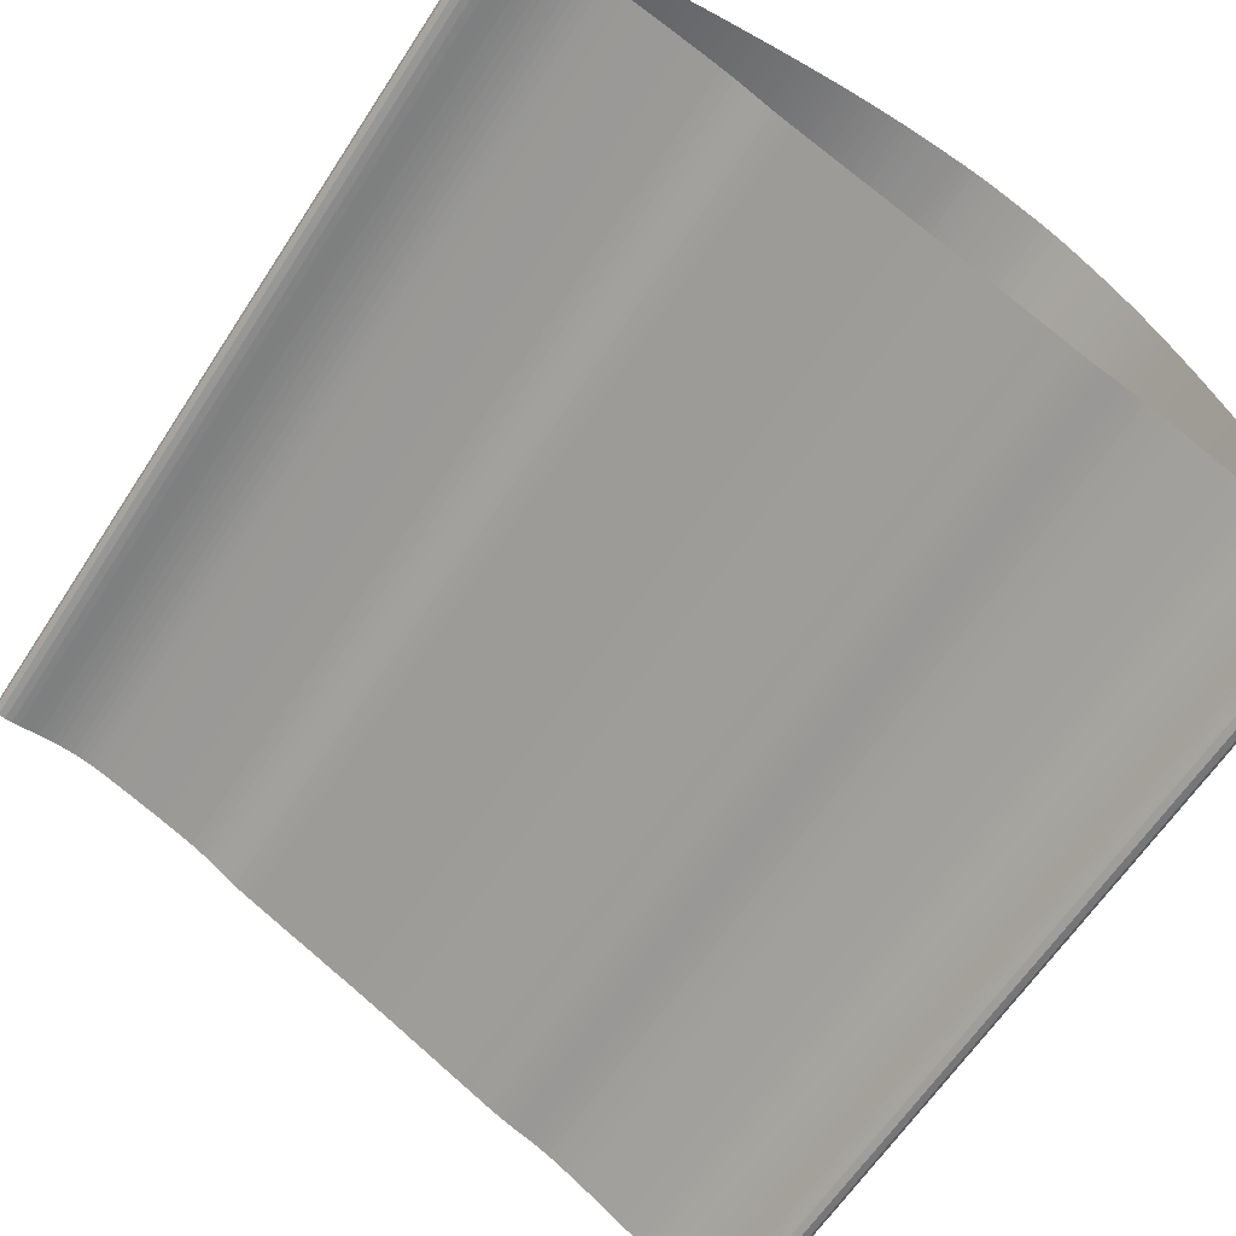
<metadata>
{"format":"obj","ext":"obj","renderer":"f3d","projection":"perspective","resolution":1024,"background":"white","views":[{"elev":-62.7,"azim":-33.0,"up":"+Y"}]}
</metadata>
<code>
v 0.1088 0.2168 1
v 0.1088 0.2168 0
v 0.1015 0.2202 1
v 0.1015 0.2202 0
v 0.09426 0.2236 1
v 0.09426 0.2236 0
v 0.08697 0.2269 1
v 0.08697 0.2269 0
v 0.07964 0.2301 1
v 0.07964 0.2301 0
v 0.07224 0.2331 1
v 0.07224 0.2331 0
v 0.06474 0.2359 1
v 0.06474 0.2359 0
v 0.05713 0.2384 1
v 0.05713 0.2384 0
v 0.0494 0.2405 1
v 0.0494 0.2405 0
v 0.04157 0.2421 1
v 0.04157 0.2421 0
v 0.03367 0.2434 1
v 0.03367 0.2434 0
v 0.02574 0.2444 1
v 0.02574 0.2444 0
v 0.01779 0.2453 1
v 0.01779 0.2453 0
v 0.009832 0.2461 1
v 0.009832 0.2461 0
v 0.001868 0.2469 1
v 0.001868 0.2469 0
v -0.0061 0.2476 1
v -0.0061 0.2476 0
v -0.01408 0.2482 1
v -0.01408 0.2482 0
v -0.02206 0.2487 1
v -0.02206 0.2487 0
v -0.03006 0.249 1
v -0.03006 0.249 0
v -0.03805 0.2491 1
v -0.03805 0.2491 0
v -0.04605 0.249 1
v -0.04605 0.249 0
v -0.05405 0.2488 1
v -0.05405 0.2488 0
v -0.06204 0.2485 1
v -0.06204 0.2485 0
v -0.07003 0.248 1
v -0.07003 0.248 0
v -0.078 0.2473 1
v -0.078 0.2473 0
v -0.08596 0.2465 1
v -0.08596 0.2465 0
v -0.09391 0.2456 1
v -0.09391 0.2456 0
v -0.1018 0.2446 1
v -0.1018 0.2446 0
v -0.1098 0.2434 1
v -0.1098 0.2434 0
v -0.1177 0.2422 1
v -0.1177 0.2422 0
v -0.1255 0.2408 1
v -0.1255 0.2408 0
v -0.1334 0.2394 1
v -0.1334 0.2394 0
v -0.1413 0.2379 1
v -0.1413 0.2379 0
v -0.1491 0.2362 1
v -0.1491 0.2362 0
v -0.1569 0.2345 1
v -0.1569 0.2345 0
v -0.1647 0.2328 1
v -0.1647 0.2328 0
v -0.1725 0.2309 1
v -0.1725 0.2309 0
v -0.1803 0.2291 1
v -0.1803 0.2291 0
v -0.188 0.2271 1
v -0.188 0.2271 0
v -0.1958 0.2251 1
v -0.1958 0.2251 0
v -0.2035 0.2231 1
v -0.2035 0.2231 0
v -0.2113 0.221 1
v -0.2113 0.221 0
v -0.219 0.2189 1
v -0.219 0.2189 0
v -0.2267 0.2167 1
v -0.2267 0.2167 0
v -0.2344 0.2145 1
v -0.2344 0.2145 0
v -0.242 0.2122 1
v -0.242 0.2122 0
v -0.2497 0.2099 1
v -0.2497 0.2099 0
v -0.2573 0.2075 1
v -0.2573 0.2075 0
v -0.2649 0.2051 1
v -0.2649 0.2051 0
v -0.2726 0.2026 1
v -0.2726 0.2026 0
v -0.2802 0.2002 1
v -0.2802 0.2002 0
v -0.2878 0.1977 1
v -0.2878 0.1977 0
v -0.2953 0.1951 1
v -0.2953 0.1951 0
v -0.3029 0.1925 1
v -0.3029 0.1925 0
v -0.3105 0.1899 1
v -0.3105 0.1899 0
v -0.318 0.1873 1
v -0.318 0.1873 0
v -0.3256 0.1846 1
v -0.3256 0.1846 0
v -0.3331 0.1818 1
v -0.3331 0.1818 0
v -0.3406 0.1791 1
v -0.3406 0.1791 0
v -0.3481 0.1763 1
v -0.3481 0.1763 0
v -0.3555 0.1734 1
v -0.3555 0.1734 0
v -0.363 0.1705 1
v -0.363 0.1705 0
v -0.3705 0.1677 1
v -0.3705 0.1677 0
v -0.3779 0.1647 1
v -0.3779 0.1647 0
v -0.3854 0.1618 1
v -0.3854 0.1618 0
v -0.3928 0.1588 1
v -0.3928 0.1588 0
v -0.4002 0.1559 1
v -0.4002 0.1559 0
v -0.4076 0.1529 1
v -0.4076 0.1529 0
v -0.415 0.1498 1
v -0.415 0.1498 0
v -0.4224 0.1467 1
v -0.4224 0.1467 0
v -0.4298 0.1436 1
v -0.4298 0.1436 0
v -0.4372 0.1405 1
v -0.4372 0.1405 0
v -0.4445 0.1373 1
v -0.4445 0.1373 0
v -0.4518 0.1341 1
v -0.4518 0.1341 0
v -0.4591 0.1308 1
v -0.4591 0.1308 0
v -0.4664 0.1274 1
v -0.4664 0.1274 0
v -0.4735 0.1239 1
v -0.4735 0.1239 0
v -0.4806 0.1201 1
v -0.4806 0.1201 0
v -0.4874 0.1159 1
v -0.4874 0.1159 0
v -0.494 0.1114 1
v -0.494 0.1114 0
v -0.5002 0.1063 1
v -0.5002 0.1063 0
v -0.5058 0.1006 1
v -0.5058 0.1006 0
v -0.5103 0.09402 1
v -0.5103 0.09402 0
v -0.5132 0.08656 1
v -0.5132 0.08656 0
v -0.5125 0.07859 1
v -0.5125 0.07859 0
v -0.5068 0.07293 1
v -0.5068 0.07293 0
v -0.4991 0.07085 1
v -0.4991 0.07085 0
v -0.4911 0.07062 1
v -0.4911 0.07062 0
v -0.4831 0.07115 1
v -0.4831 0.07115 0
v -0.4752 0.07203 1
v -0.4752 0.07203 0
v -0.4672 0.07291 1
v -0.4672 0.07291 0
v -0.4592 0.07364 1
v -0.4592 0.07364 0
v -0.4513 0.07415 1
v -0.4513 0.07415 0
v -0.4433 0.0744 1
v -0.4433 0.0744 0
v -0.4353 0.07439 1
v -0.4353 0.07439 0
v -0.4273 0.07407 1
v -0.4273 0.07407 0
v -0.4193 0.07343 1
v -0.4193 0.07343 0
v -0.4114 0.07244 1
v -0.4114 0.07244 0
v -0.4035 0.07105 1
v -0.4035 0.07105 0
v -0.3957 0.06929 1
v -0.3957 0.06929 0
v -0.3879 0.0672 1
v -0.3879 0.0672 0
v -0.3803 0.06484 1
v -0.3803 0.06484 0
v -0.3727 0.06232 1
v -0.3727 0.06232 0
v -0.3651 0.05972 1
v -0.3651 0.05972 0
v -0.3576 0.05708 1
v -0.3576 0.05708 0
v -0.35 0.05443 1
v -0.35 0.05443 0
v -0.3425 0.05177 1
v -0.3425 0.05177 0
v -0.335 0.04909 1
v -0.335 0.04909 0
v -0.3274 0.04639 1
v -0.3274 0.04639 0
v -0.3199 0.04365 1
v -0.3199 0.04365 0
v -0.3124 0.04088 1
v -0.3124 0.04088 0
v -0.3049 0.03807 1
v -0.3049 0.03807 0
v -0.2974 0.03523 1
v -0.2974 0.03523 0
v -0.29 0.03234 1
v -0.29 0.03234 0
v -0.2825 0.02939 1
v -0.2825 0.02939 0
v -0.2752 0.02633 1
v -0.2752 0.02633 0
v -0.2678 0.02314 1
v -0.2678 0.02314 0
v -0.2606 0.01978 1
v -0.2606 0.01978 0
v -0.2534 0.0162 1
v -0.2534 0.0162 0
v -0.2464 0.01237 1
v -0.2464 0.01237 0
v -0.2395 0.008319 1
v -0.2395 0.008319 0
v -0.2327 0.00409 1
v -0.2327 0.00409 0
v -0.2259 -0.000212 1
v -0.2259 -0.000212 0
v -0.2191 -0.004427 1
v -0.2191 -0.004427 0
v -0.2122 -0.008438 1
v -0.2122 -0.008438 0
v -0.2051 -0.01218 1
v -0.2051 -0.01218 0
v -0.198 -0.01567 1
v -0.198 -0.01567 0
v -0.1907 -0.019 1
v -0.1907 -0.019 0
v -0.1834 -0.02225 1
v -0.1834 -0.02225 0
v -0.176 -0.02548 1
v -0.176 -0.02548 0
v -0.1687 -0.02872 1
v -0.1687 -0.02872 0
v -0.1614 -0.032 1
v -0.1614 -0.032 0
v -0.1541 -0.03529 1
v -0.1541 -0.03529 0
v -0.1469 -0.03858 1
v -0.1469 -0.03858 0
v -0.1395 -0.04183 1
v -0.1395 -0.04183 0
v -0.1322 -0.04507 1
v -0.1322 -0.04507 0
v -0.1249 -0.04829 1
v -0.1249 -0.04829 0
v -0.1176 -0.05154 1
v -0.1176 -0.05154 0
v -0.1103 -0.05482 1
v -0.1103 -0.05482 0
v -0.103 -0.05811 1
v -0.103 -0.05811 0
v -0.09571 -0.06139 1
v -0.09571 -0.06139 0
v -0.08841 -0.06465 1
v -0.08841 -0.06465 0
v -0.08109 -0.06789 1
v -0.08109 -0.06789 0
v -0.07377 -0.07112 1
v -0.07377 -0.07112 0
v -0.06647 -0.07438 1
v -0.06647 -0.07438 0
v -0.05918 -0.07769 1
v -0.05918 -0.07769 0
v -0.05192 -0.08103 1
v -0.05192 -0.08103 0
v -0.04466 -0.08441 1
v -0.04466 -0.08441 0
v -0.03741 -0.08779 1
v -0.03741 -0.08779 0
v -0.03017 -0.09119 1
v -0.03017 -0.09119 0
v -0.02294 -0.09461 1
v -0.02294 -0.09461 0
v -0.01572 -0.09805 1
v -0.01572 -0.09805 0
v -0.008512 -0.1015 1
v -0.008512 -0.1015 0
v -0.001325 -0.105 1
v -0.001325 -0.105 0
v 0.00585 -0.1086 1
v 0.00585 -0.1086 0
v 0.01303 -0.1121 1
v 0.01303 -0.1121 0
v 0.02021 -0.1156 1
v 0.02021 -0.1156 0
v 0.02741 -0.1191 1
v 0.02741 -0.1191 0
v 0.03461 -0.1226 1
v 0.03461 -0.1226 0
v 0.0418 -0.1261 1
v 0.0418 -0.1261 0
v 0.04898 -0.1296 1
v 0.04898 -0.1296 0
v 0.05616 -0.1332 1
v 0.05616 -0.1332 0
v 0.06335 -0.1367 1
v 0.06335 -0.1367 0
v 0.07056 -0.1402 1
v 0.07056 -0.1402 0
v 0.07777 -0.1436 1
v 0.07777 -0.1436 0
v 0.08499 -0.1471 1
v 0.08499 -0.1471 0
v 0.0922 -0.1505 1
v 0.0922 -0.1505 0
v 0.0994 -0.154 1
v 0.0994 -0.154 0
v 0.1066 -0.1575 1
v 0.1066 -0.1575 0
v 0.1139 -0.1609 1
v 0.1139 -0.1609 0
v 0.1212 -0.1641 1
v 0.1212 -0.1641 0
v 0.1286 -0.1671 1
v 0.1286 -0.1671 0
v 0.1361 -0.1699 1
v 0.1361 -0.1699 0
v 0.1437 -0.1724 1
v 0.1437 -0.1724 0
v 0.1513 -0.1748 1
v 0.1513 -0.1748 0
v 0.1589 -0.1772 1
v 0.1589 -0.1772 0
v 0.1665 -0.1799 1
v 0.1665 -0.1799 0
v 0.1739 -0.1828 1
v 0.1739 -0.1828 0
v 0.1812 -0.1861 1
v 0.1812 -0.1861 0
v 0.1884 -0.1896 1
v 0.1884 -0.1896 0
v 0.1955 -0.1932 1
v 0.1955 -0.1932 0
v 0.2026 -0.197 1
v 0.2026 -0.197 0
v 0.2096 -0.2008 1
v 0.2096 -0.2008 0
v 0.2166 -0.2047 1
v 0.2166 -0.2047 0
v 0.2236 -0.2086 1
v 0.2236 -0.2086 0
v 0.2305 -0.2126 1
v 0.2305 -0.2126 0
v 0.2375 -0.2166 1
v 0.2375 -0.2166 0
v 0.2444 -0.2207 1
v 0.2444 -0.2207 0
v 0.2513 -0.2247 1
v 0.2513 -0.2247 0
v 0.2581 -0.2288 1
v 0.2581 -0.2288 0
v 0.265 -0.2329 1
v 0.265 -0.2329 0
v 0.2719 -0.237 1
v 0.2719 -0.237 0
v 0.2787 -0.2411 1
v 0.2787 -0.2411 0
v 0.2856 -0.2453 1
v 0.2856 -0.2453 0
v 0.2924 -0.2495 1
v 0.2924 -0.2495 0
v 0.299 -0.2539 1
v 0.299 -0.2539 0
v 0.3056 -0.2585 1
v 0.3056 -0.2585 0
v 0.3119 -0.2634 1
v 0.3119 -0.2634 0
v 0.318 -0.2686 1
v 0.318 -0.2686 0
v 0.3238 -0.2741 1
v 0.3238 -0.2741 0
v 0.3293 -0.2799 1
v 0.3293 -0.2799 0
v 0.3345 -0.2859 1
v 0.3345 -0.2859 0
v 0.3396 -0.2922 1
v 0.3396 -0.2922 0
v 0.3445 -0.2985 1
v 0.3445 -0.2985 0
v 0.3492 -0.305 1
v 0.3492 -0.305 0
v 0.3538 -0.3115 1
v 0.3538 -0.3115 0
v 0.3583 -0.3181 1
v 0.3583 -0.3181 0
v 0.363 -0.3246 1
v 0.363 -0.3246 0
v 0.3679 -0.3309 1
v 0.3679 -0.3309 0
v 0.3737 -0.3365 1
v 0.3737 -0.3365 0
v 0.3808 -0.3401 1
v 0.3808 -0.3401 0
v 0.3886 -0.3385 1
v 0.3886 -0.3385 0
v 0.3939 -0.3325 1
v 0.3939 -0.3325 0
v 0.3968 -0.3251 1
v 0.3968 -0.3251 0
v 0.3983 -0.3172 1
v 0.3983 -0.3172 0
v 0.3986 -0.3092 1
v 0.3986 -0.3092 0
v 0.3982 -0.3012 1
v 0.3982 -0.3012 0
v 0.3973 -0.2933 1
v 0.3973 -0.2933 0
v 0.3959 -0.2854 1
v 0.3959 -0.2854 0
v 0.3941 -0.2776 1
v 0.3941 -0.2776 0
v 0.3922 -0.2698 1
v 0.3922 -0.2698 0
v 0.39 -0.2621 1
v 0.39 -0.2621 0
v 0.3878 -0.2544 1
v 0.3878 -0.2544 0
v 0.3855 -0.2468 1
v 0.3855 -0.2468 0
v 0.3831 -0.2391 1
v 0.3831 -0.2391 0
v 0.3808 -0.2315 1
v 0.3808 -0.2315 0
v 0.3784 -0.2238 1
v 0.3784 -0.2238 0
v 0.376 -0.2162 1
v 0.376 -0.2162 0
v 0.3736 -0.2086 1
v 0.3736 -0.2086 0
v 0.3711 -0.201 1
v 0.3711 -0.201 0
v 0.3686 -0.1934 1
v 0.3686 -0.1934 0
v 0.3661 -0.1858 1
v 0.3661 -0.1858 0
v 0.3635 -0.1782 1
v 0.3635 -0.1782 0
v 0.361 -0.1706 1
v 0.361 -0.1706 0
v 0.3583 -0.1631 1
v 0.3583 -0.1631 0
v 0.3557 -0.1555 1
v 0.3557 -0.1555 0
v 0.353 -0.148 1
v 0.353 -0.148 0
v 0.3503 -0.1405 1
v 0.3503 -0.1405 0
v 0.3475 -0.133 1
v 0.3475 -0.133 0
v 0.3448 -0.1254 1
v 0.3448 -0.1254 0
v 0.342 -0.1179 1
v 0.342 -0.1179 0
v 0.3392 -0.1104 1
v 0.3392 -0.1104 0
v 0.3364 -0.103 1
v 0.3364 -0.103 0
v 0.3335 -0.09549 1
v 0.3335 -0.09549 0
v 0.3306 -0.08804 1
v 0.3306 -0.08804 0
v 0.3277 -0.0806 1
v 0.3277 -0.0806 0
v 0.3247 -0.07317 1
v 0.3247 -0.07317 0
v 0.3217 -0.06577 1
v 0.3217 -0.06577 0
v 0.3186 -0.05838 1
v 0.3186 -0.05838 0
v 0.3155 -0.051 1
v 0.3155 -0.051 0
v 0.3123 -0.04365 1
v 0.3123 -0.04365 0
v 0.3092 -0.03632 1
v 0.3092 -0.03632 0
v 0.3059 -0.029 1
v 0.3059 -0.029 0
v 0.3026 -0.02171 1
v 0.3026 -0.02171 0
v 0.2993 -0.01444 1
v 0.2993 -0.01444 0
v 0.2959 -0.007184 1
v 0.2959 -0.007184 0
v 0.2925 4.5e-05 1
v 0.2925 4.5e-05 0
v 0.289 0.007246 1
v 0.289 0.007246 0
v 0.2855 0.01442 1
v 0.2855 0.01442 0
v 0.2819 0.02157 1
v 0.2819 0.02157 0
v 0.2782 0.02868 1
v 0.2782 0.02868 0
v 0.2745 0.03577 1
v 0.2745 0.03577 0
v 0.2707 0.04282 1
v 0.2707 0.04282 0
v 0.2669 0.04983 1
v 0.2669 0.04983 0
v 0.2629 0.0568 1
v 0.2629 0.0568 0
v 0.2589 0.06373 1
v 0.2589 0.06373 0
v 0.2549 0.07062 1
v 0.2549 0.07062 0
v 0.2507 0.07746 1
v 0.2507 0.07746 0
v 0.2465 0.08425 1
v 0.2465 0.08425 0
v 0.2422 0.09098 1
v 0.2422 0.09098 0
v 0.2377 0.09763 1
v 0.2377 0.09763 0
v 0.2332 0.1042 1
v 0.2332 0.1042 0
v 0.2285 0.1107 1
v 0.2285 0.1107 0
v 0.2237 0.1171 1
v 0.2237 0.1171 0
v 0.2188 0.1234 1
v 0.2188 0.1234 0
v 0.2138 0.1296 1
v 0.2138 0.1296 0
v 0.2086 0.1357 1
v 0.2086 0.1357 0
v 0.2033 0.1417 1
v 0.2033 0.1417 0
v 0.1979 0.1476 1
v 0.1979 0.1476 0
v 0.1923 0.1534 1
v 0.1923 0.1534 0
v 0.1866 0.159 1
v 0.1866 0.159 0
v 0.1809 0.1646 1
v 0.1809 0.1646 0
v 0.1752 0.1702 1
v 0.1752 0.1702 0
v 0.1694 0.1757 1
v 0.1694 0.1757 0
v 0.1635 0.1812 1
v 0.1635 0.1812 0
v 0.1576 0.1865 1
v 0.1576 0.1865 0
v 0.1515 0.1917 1
v 0.1515 0.1917 0
v 0.1451 0.1965 1
v 0.1451 0.1965 0
v 0.1385 0.201 1
v 0.1385 0.201 0
v 0.1317 0.2052 1
v 0.1317 0.2052 0
v 0.1247 0.209 1
v 0.1247 0.209 0
v 0.1175 0.2126 1
v 0.1175 0.2126 0
v 0.1131 0.2147 1
v 0.1131 0.2147 0
v 0.1088 0.2168 1
v 0.1088 0.2168 0
g flyingSnake_AOA25_coordinates
f 2 1 3
f 3 4 2
f 4 3 5
f 5 6 4
f 6 5 7
f 7 8 6
f 8 7 9
f 9 10 8
f 10 9 11
f 11 12 10
f 12 11 13
f 13 14 12
f 14 13 15
f 15 16 14
f 16 15 17
f 17 18 16
f 18 17 19
f 19 20 18
f 20 19 21
f 21 22 20
f 22 21 23
f 23 24 22
f 24 23 25
f 25 26 24
f 26 25 27
f 27 28 26
f 28 27 29
f 29 30 28
f 30 29 31
f 31 32 30
f 32 31 33
f 33 34 32
f 34 33 35
f 35 36 34
f 36 35 37
f 37 38 36
f 38 37 39
f 39 40 38
f 40 39 41
f 41 42 40
f 42 41 43
f 43 44 42
f 44 43 45
f 45 46 44
f 46 45 47
f 47 48 46
f 48 47 49
f 49 50 48
f 50 49 51
f 51 52 50
f 52 51 53
f 53 54 52
f 54 53 55
f 55 56 54
f 56 55 57
f 57 58 56
f 58 57 59
f 59 60 58
f 60 59 61
f 61 62 60
f 62 61 63
f 63 64 62
f 64 63 65
f 65 66 64
f 66 65 67
f 67 68 66
f 68 67 69
f 69 70 68
f 70 69 71
f 71 72 70
f 72 71 73
f 73 74 72
f 74 73 75
f 75 76 74
f 76 75 77
f 77 78 76
f 78 77 79
f 79 80 78
f 80 79 81
f 81 82 80
f 82 81 83
f 83 84 82
f 84 83 85
f 85 86 84
f 86 85 87
f 87 88 86
f 88 87 89
f 89 90 88
f 90 89 91
f 91 92 90
f 92 91 93
f 93 94 92
f 94 93 95
f 95 96 94
f 96 95 97
f 97 98 96
f 98 97 99
f 99 100 98
f 100 99 101
f 101 102 100
f 102 101 103
f 103 104 102
f 104 103 105
f 105 106 104
f 106 105 107
f 107 108 106
f 108 107 109
f 109 110 108
f 110 109 111
f 111 112 110
f 112 111 113
f 113 114 112
f 114 113 115
f 115 116 114
f 116 115 117
f 117 118 116
f 118 117 119
f 119 120 118
f 120 119 121
f 121 122 120
f 122 121 123
f 123 124 122
f 124 123 125
f 125 126 124
f 126 125 127
f 127 128 126
f 128 127 129
f 129 130 128
f 130 129 131
f 131 132 130
f 132 131 133
f 133 134 132
f 134 133 135
f 135 136 134
f 136 135 137
f 137 138 136
f 138 137 139
f 139 140 138
f 140 139 141
f 141 142 140
f 142 141 143
f 143 144 142
f 144 143 145
f 145 146 144
f 146 145 147
f 147 148 146
f 148 147 149
f 149 150 148
f 150 149 151
f 151 152 150
f 152 151 153
f 153 154 152
f 154 153 155
f 155 156 154
f 156 155 157
f 157 158 156
f 158 157 159
f 159 160 158
f 160 159 161
f 161 162 160
f 162 161 163
f 163 164 162
f 164 163 165
f 165 166 164
f 166 165 167
f 167 168 166
f 168 167 169
f 169 170 168
f 170 169 171
f 171 172 170
f 172 171 173
f 173 174 172
f 174 173 175
f 175 176 174
f 176 175 177
f 177 178 176
f 178 177 179
f 179 180 178
f 180 179 181
f 181 182 180
f 182 181 183
f 183 184 182
f 184 183 185
f 185 186 184
f 186 185 187
f 187 188 186
f 188 187 189
f 189 190 188
f 190 189 191
f 191 192 190
f 192 191 193
f 193 194 192
f 194 193 195
f 195 196 194
f 196 195 197
f 197 198 196
f 198 197 199
f 199 200 198
f 200 199 201
f 201 202 200
f 202 201 203
f 203 204 202
f 204 203 205
f 205 206 204
f 206 205 207
f 207 208 206
f 208 207 209
f 209 210 208
f 210 209 211
f 211 212 210
f 212 211 213
f 213 214 212
f 214 213 215
f 215 216 214
f 216 215 217
f 217 218 216
f 218 217 219
f 219 220 218
f 220 219 221
f 221 222 220
f 222 221 223
f 223 224 222
f 224 223 225
f 225 226 224
f 226 225 227
f 227 228 226
f 228 227 229
f 229 230 228
f 230 229 231
f 231 232 230
f 232 231 233
f 233 234 232
f 234 233 235
f 235 236 234
f 236 235 237
f 237 238 236
f 238 237 239
f 239 240 238
f 240 239 241
f 241 242 240
f 242 241 243
f 243 244 242
f 244 243 245
f 245 246 244
f 246 245 247
f 247 248 246
f 248 247 249
f 249 250 248
f 250 249 251
f 251 252 250
f 252 251 253
f 253 254 252
f 254 253 255
f 255 256 254
f 256 255 257
f 257 258 256
f 258 257 259
f 259 260 258
f 260 259 261
f 261 262 260
f 262 261 263
f 263 264 262
f 264 263 265
f 265 266 264
f 266 265 267
f 267 268 266
f 268 267 269
f 269 270 268
f 270 269 271
f 271 272 270
f 272 271 273
f 273 274 272
f 274 273 275
f 275 276 274
f 276 275 277
f 277 278 276
f 278 277 279
f 279 280 278
f 280 279 281
f 281 282 280
f 282 281 283
f 283 284 282
f 284 283 285
f 285 286 284
f 286 285 287
f 287 288 286
f 288 287 289
f 289 290 288
f 290 289 291
f 291 292 290
f 292 291 293
f 293 294 292
f 294 293 295
f 295 296 294
f 296 295 297
f 297 298 296
f 298 297 299
f 299 300 298
f 300 299 301
f 301 302 300
f 302 301 303
f 303 304 302
f 304 303 305
f 305 306 304
f 306 305 307
f 307 308 306
f 308 307 309
f 309 310 308
f 310 309 311
f 311 312 310
f 312 311 313
f 313 314 312
f 314 313 315
f 315 316 314
f 316 315 317
f 317 318 316
f 318 317 319
f 319 320 318
f 320 319 321
f 321 322 320
f 322 321 323
f 323 324 322
f 324 323 325
f 325 326 324
f 326 325 327
f 327 328 326
f 328 327 329
f 329 330 328
f 330 329 331
f 331 332 330
f 332 331 333
f 333 334 332
f 334 333 335
f 335 336 334
f 336 335 337
f 337 338 336
f 338 337 339
f 339 340 338
f 340 339 341
f 341 342 340
f 342 341 343
f 343 344 342
f 344 343 345
f 345 346 344
f 346 345 347
f 347 348 346
f 348 347 349
f 349 350 348
f 350 349 351
f 351 352 350
f 352 351 353
f 353 354 352
f 354 353 355
f 355 356 354
f 356 355 357
f 357 358 356
f 358 357 359
f 359 360 358
f 360 359 361
f 361 362 360
f 362 361 363
f 363 364 362
f 364 363 365
f 365 366 364
f 366 365 367
f 367 368 366
f 368 367 369
f 369 370 368
f 370 369 371
f 371 372 370
f 372 371 373
f 373 374 372
f 374 373 375
f 375 376 374
f 376 375 377
f 377 378 376
f 378 377 379
f 379 380 378
f 380 379 381
f 381 382 380
f 382 381 383
f 383 384 382
f 384 383 385
f 385 386 384
f 386 385 387
f 387 388 386
f 388 387 389
f 389 390 388
f 390 389 391
f 391 392 390
f 392 391 393
f 393 394 392
f 394 393 395
f 395 396 394
f 396 395 397
f 397 398 396
f 398 397 399
f 399 400 398
f 400 399 401
f 401 402 400
f 402 401 403
f 403 404 402
f 404 403 405
f 405 406 404
f 406 405 407
f 407 408 406
f 408 407 409
f 409 410 408
f 410 409 411
f 411 412 410
f 412 411 413
f 413 414 412
f 414 413 415
f 415 416 414
f 416 415 417
f 417 418 416
f 418 417 419
f 419 420 418
f 420 419 421
f 421 422 420
f 422 421 423
f 423 424 422
f 424 423 425
f 425 426 424
f 426 425 427
f 427 428 426
f 428 427 429
f 429 430 428
f 430 429 431
f 431 432 430
f 432 431 433
f 433 434 432
f 434 433 435
f 435 436 434
f 436 435 437
f 437 438 436
f 438 437 439
f 439 440 438
f 440 439 441
f 441 442 440
f 442 441 443
f 443 444 442
f 444 443 445
f 445 446 444
f 446 445 447
f 447 448 446
f 448 447 449
f 449 450 448
f 450 449 451
f 451 452 450
f 452 451 453
f 453 454 452
f 454 453 455
f 455 456 454
f 456 455 457
f 457 458 456
f 458 457 459
f 459 460 458
f 460 459 461
f 461 462 460
f 462 461 463
f 463 464 462
f 464 463 465
f 465 466 464
f 466 465 467
f 467 468 466
f 468 467 469
f 469 470 468
f 470 469 471
f 471 472 470
f 472 471 473
f 473 474 472
f 474 473 475
f 475 476 474
f 476 475 477
f 477 478 476
f 478 477 479
f 479 480 478
f 480 479 481
f 481 482 480
f 482 481 483
f 483 484 482
f 484 483 485
f 485 486 484
f 486 485 487
f 487 488 486
f 488 487 489
f 489 490 488
f 490 489 491
f 491 492 490
f 492 491 493
f 493 494 492
f 494 493 495
f 495 496 494
f 496 495 497
f 497 498 496
f 498 497 499
f 499 500 498
f 500 499 501
f 501 502 500
f 502 501 503
f 503 504 502
f 504 503 505
f 505 506 504
f 506 505 507
f 507 508 506
f 508 507 509
f 509 510 508
f 510 509 511
f 511 512 510
f 512 511 513
f 513 514 512
f 514 513 515
f 515 516 514
f 516 515 517
f 517 518 516
f 518 517 519
f 519 520 518
f 520 519 521
f 521 522 520
f 522 521 523
f 523 524 522
f 524 523 525
f 525 526 524
f 526 525 527
f 527 528 526
f 528 527 529
f 529 530 528
f 530 529 531
f 531 532 530
f 532 531 533
f 533 534 532
f 534 533 535
f 535 536 534
f 536 535 537
f 537 538 536
f 538 537 539
f 539 540 538
f 540 539 541
f 541 542 540
f 542 541 543
f 543 544 542
f 544 543 545
f 545 546 544
f 546 545 547
f 547 548 546
f 548 547 549
f 549 550 548
f 550 549 551
f 551 552 550
f 552 551 553
f 553 554 552
f 554 553 555
f 555 556 554
f 556 555 557
f 557 558 556
f 558 557 559
f 559 560 558
f 560 559 561
f 561 562 560
f 562 561 563
f 563 564 562
f 564 563 565
f 565 566 564
f 566 565 567
f 567 568 566
f 568 567 569
f 569 570 568
f 570 569 571
f 571 572 570
f 572 571 573
f 573 574 572
f 574 573 575
f 575 576 574
f 576 575 577
f 577 578 576
f 578 577 579
f 579 580 578
f 580 579 581
f 581 582 580
f 582 581 583
f 583 584 582
f 584 583 585
f 585 586 584
f 586 585 587
f 587 588 586
f 588 587 1
f 1 2 588

</code>
